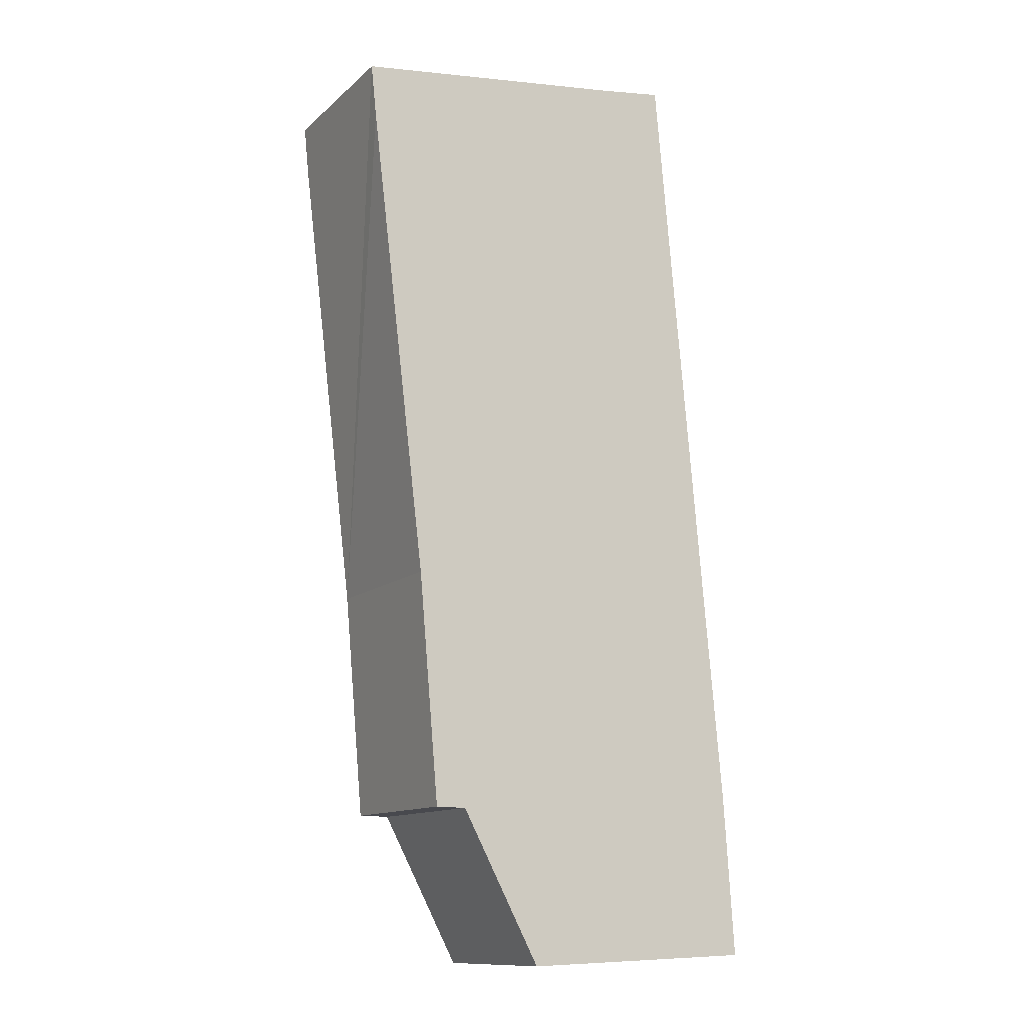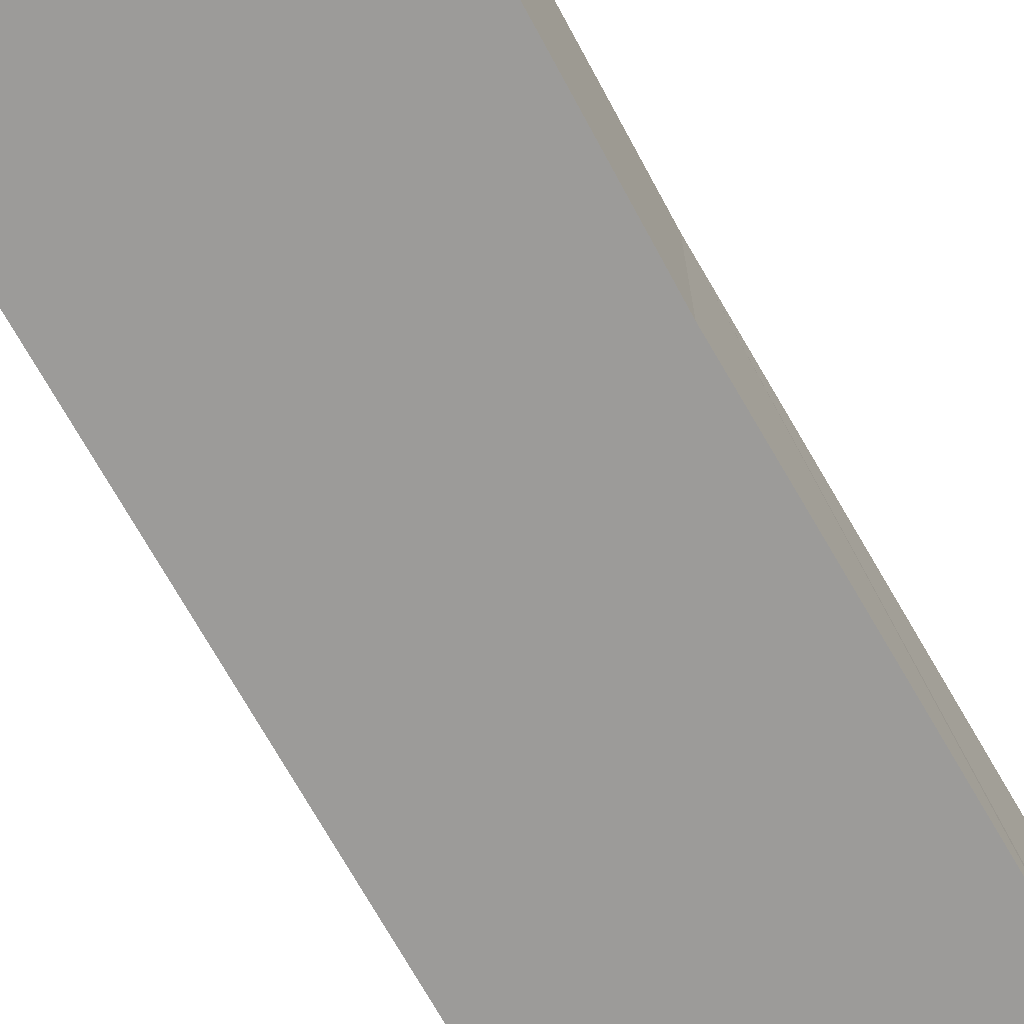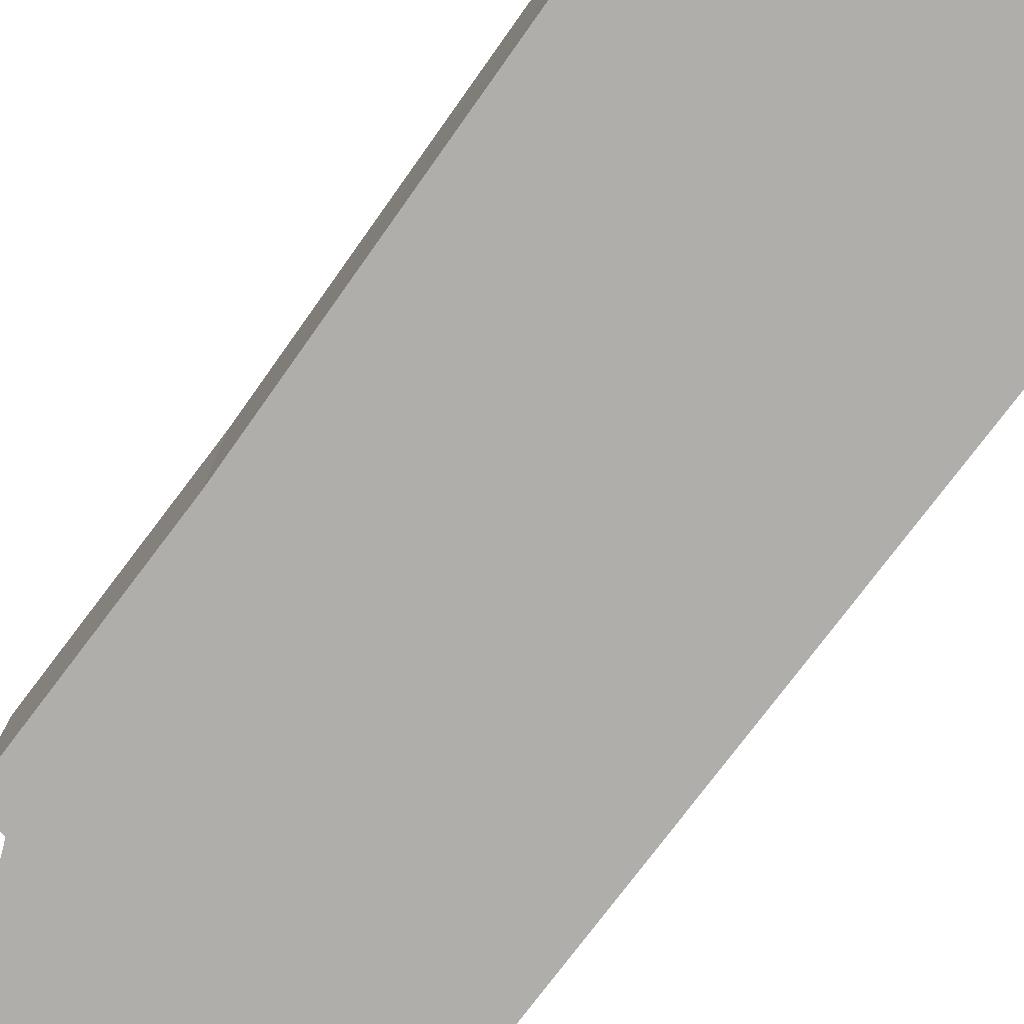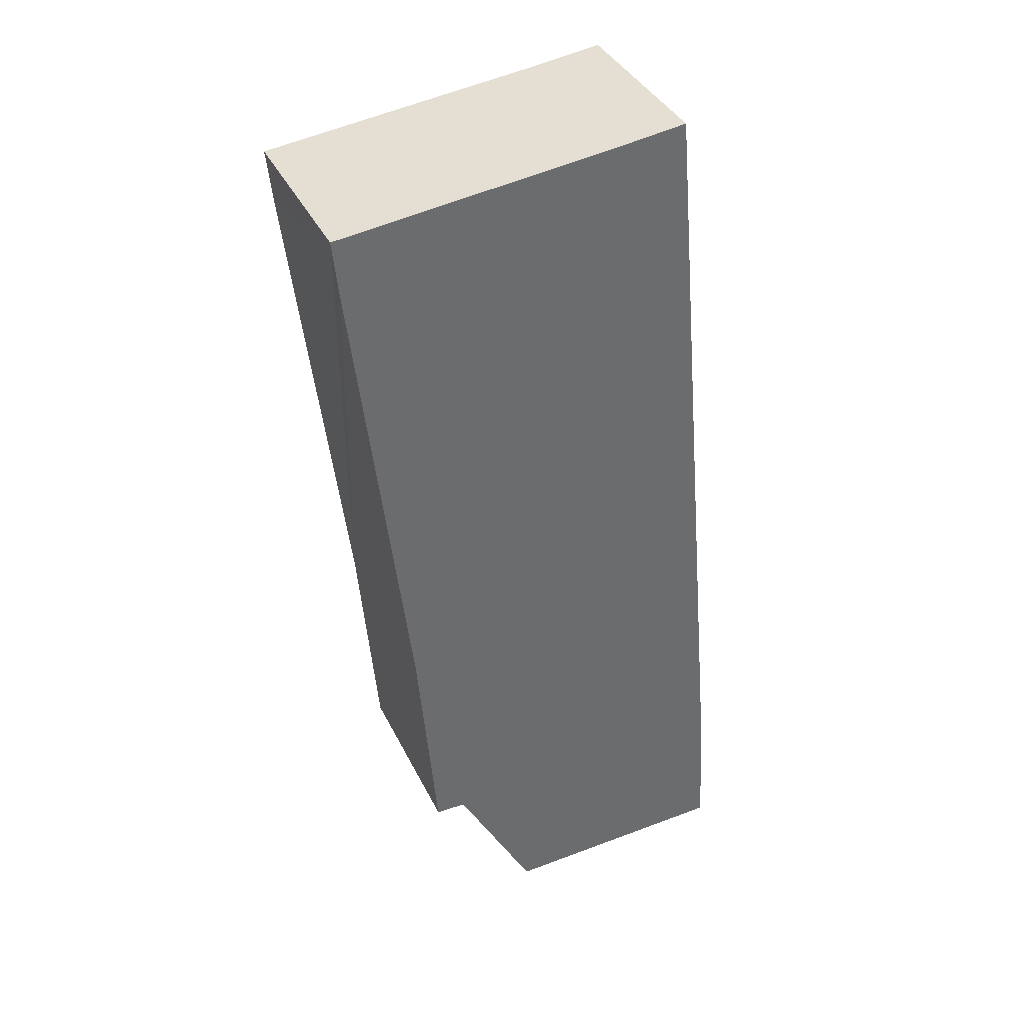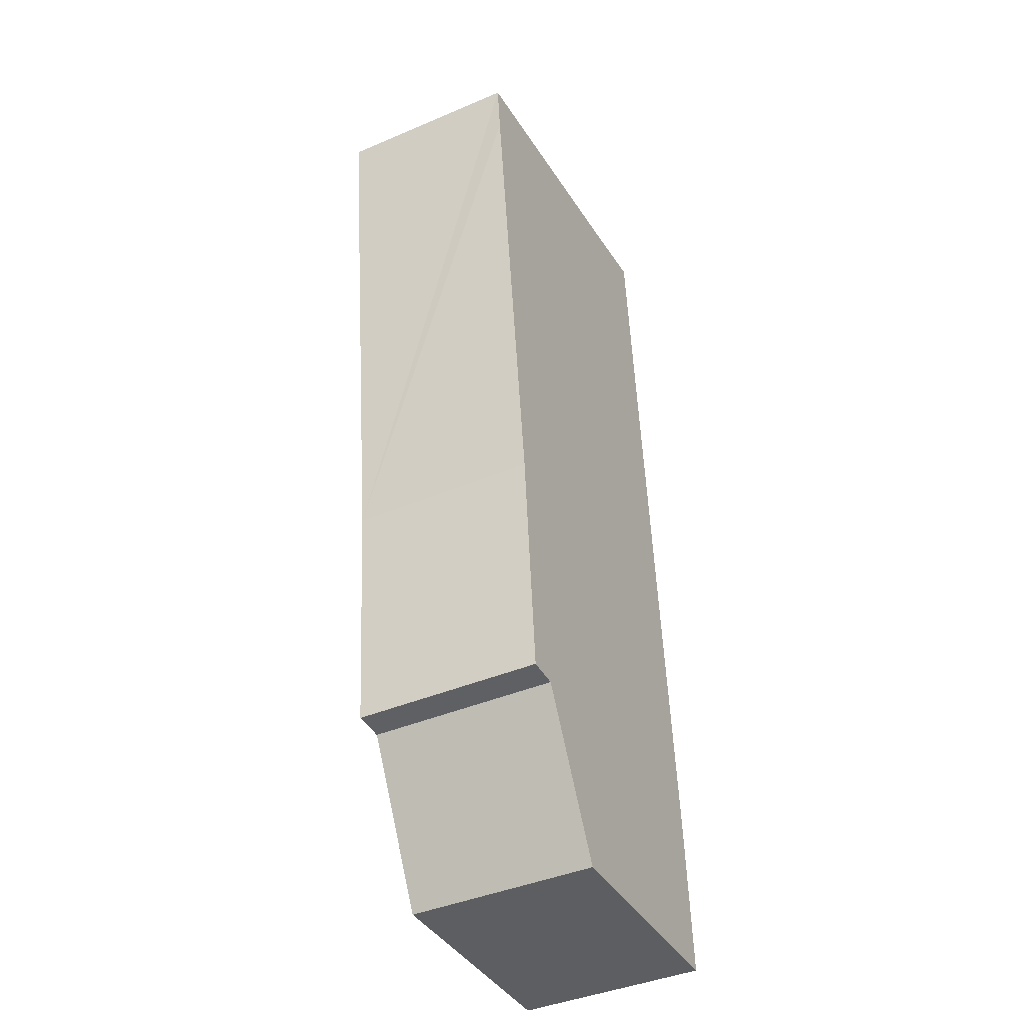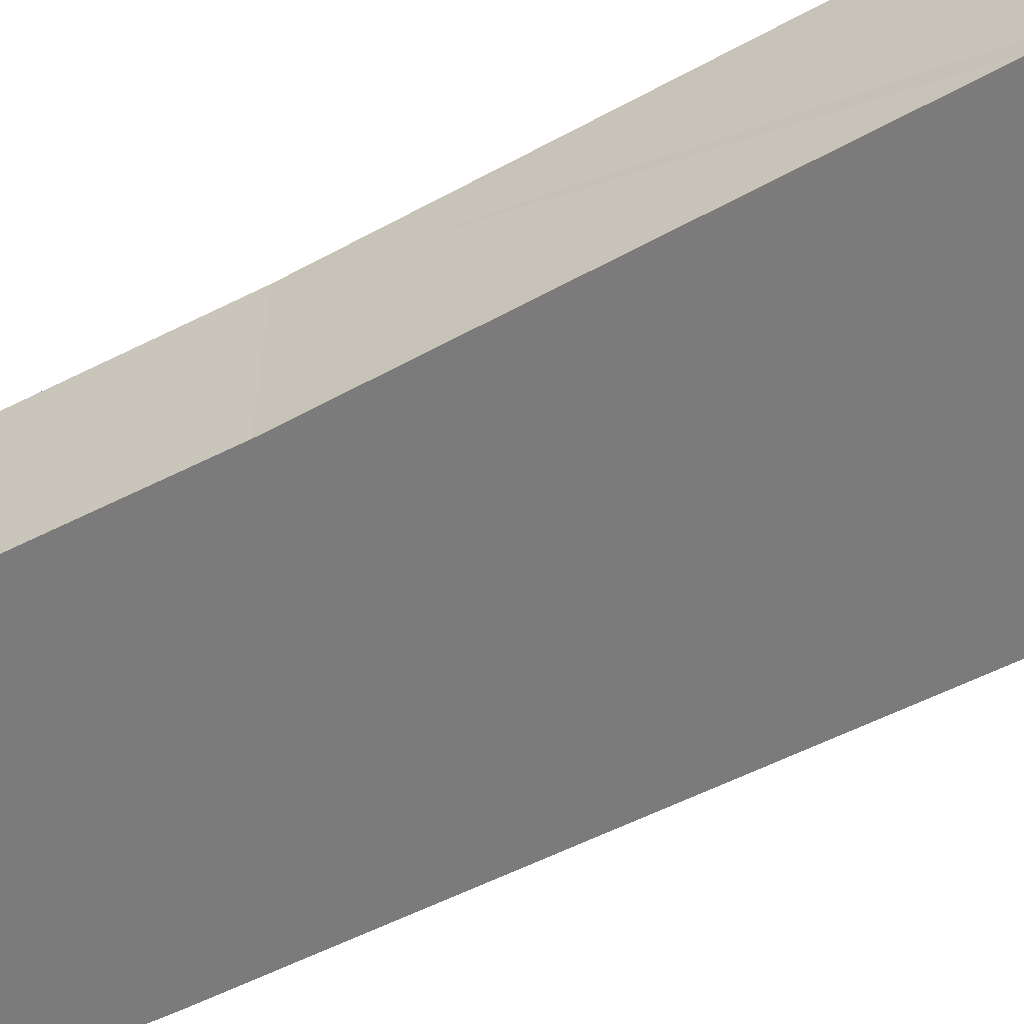
<metadata>
{"format":"obj","ext":"obj","renderer":"f3d","projection":"perspective","resolution":1024,"background":"white","views":[{"elev":-12.2,"azim":-28.1,"up":"+Z"},{"elev":-69.9,"azim":-156.5,"up":"+Y"},{"elev":-77.8,"azim":-42.2,"up":"+Y"},{"elev":38.3,"azim":-23.9,"up":"+Z"},{"elev":-41.4,"azim":-62.7,"up":"+Z"},{"elev":-58.4,"azim":-67.5,"up":"+Y"}]}
</metadata>
<code>
v  0.018 2.32 0.002
v  0.069 2.32 -0.674
v  0 2.32 1.421e-16
v  3.477 2.32 0.417
v  0.781 2.32 -6.631
v  4.366 2.32 0.539
v  5.028 2.32 -6.846
v  1.031 2.32 -9.53
v  5.244 2.32 -9.259
v  1.416 2.32 -9.535
v  2.419 2.32 -11.45
v  5.25 2.32 -9.329
v  5.374 2.32 -11.21
v  3.92 2.32 -11.39
v  5.382 2.32 -11.33
v  0 0 0
v  3.477 -2.553e-17 0.417
v  0.018 -1.225e-19 0.002
v  4.366 -3.3e-17 0.539
v  5.028 4.192e-16 -6.846
v  5.244 5.669e-16 -9.259
v  5.25 5.712e-16 -9.329
v  5.382 6.939e-16 -11.33
v  5.374 6.867e-16 -11.21
v  2.419 7.009e-16 -11.45
v  3.92 6.973e-16 -11.39
v  1.416 5.839e-16 -9.535
v  1.031 5.835e-16 -9.53
v  0.069 4.127e-17 -0.674
v  0.781 4.06e-16 -6.631
g defaultobject
f 1 2 3
f 2 1 4
f 2 4 5
f 5 4 6
f 5 6 7
f 5 7 8
f 8 7 9
f 8 9 10
f 10 9 11
f 11 9 12
f 11 12 13
f 11 13 14
f 14 13 15
f 16 1 3
f 1 16 4
f 4 16 17
f 17 16 18
f 17 6 4
f 6 17 19
f 19 7 6
f 7 19 20
f 7 20 9
f 9 20 21
f 9 21 12
f 12 21 22
f 22 13 12
f 13 22 15
f 15 22 23
f 23 22 24
f 23 14 15
f 14 23 11
f 11 23 25
f 25 23 26
f 27 8 10
f 8 27 28
f 25 10 11
f 10 25 27
f 2 16 3
f 16 2 5
f 16 5 29
f 29 5 30
f 28 5 8
f 5 28 30
f 24 26 23
f 26 24 22
f 26 22 25
f 25 22 27
f 27 22 21
f 27 21 20
f 27 20 28
f 28 20 30
f 30 20 19
f 30 19 29
f 29 19 17
f 29 17 18
f 29 18 16

</code>
